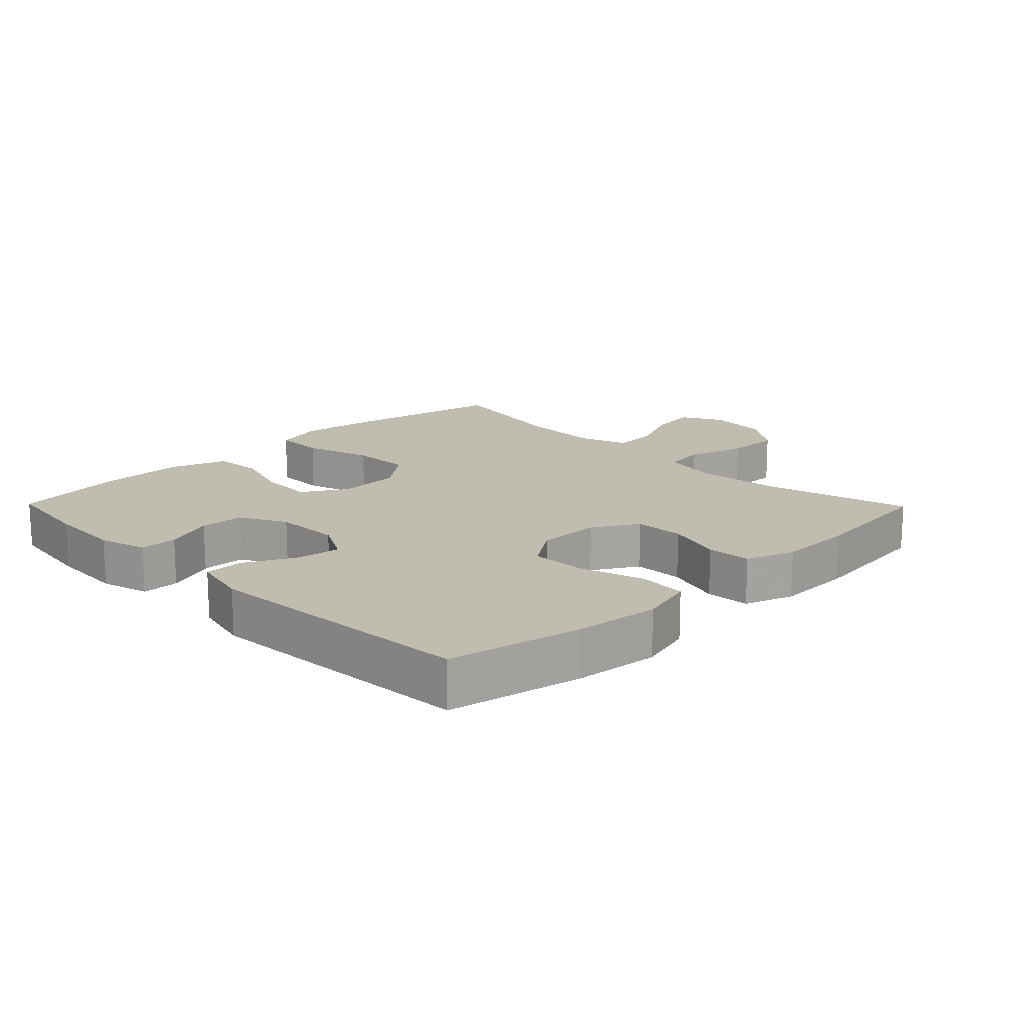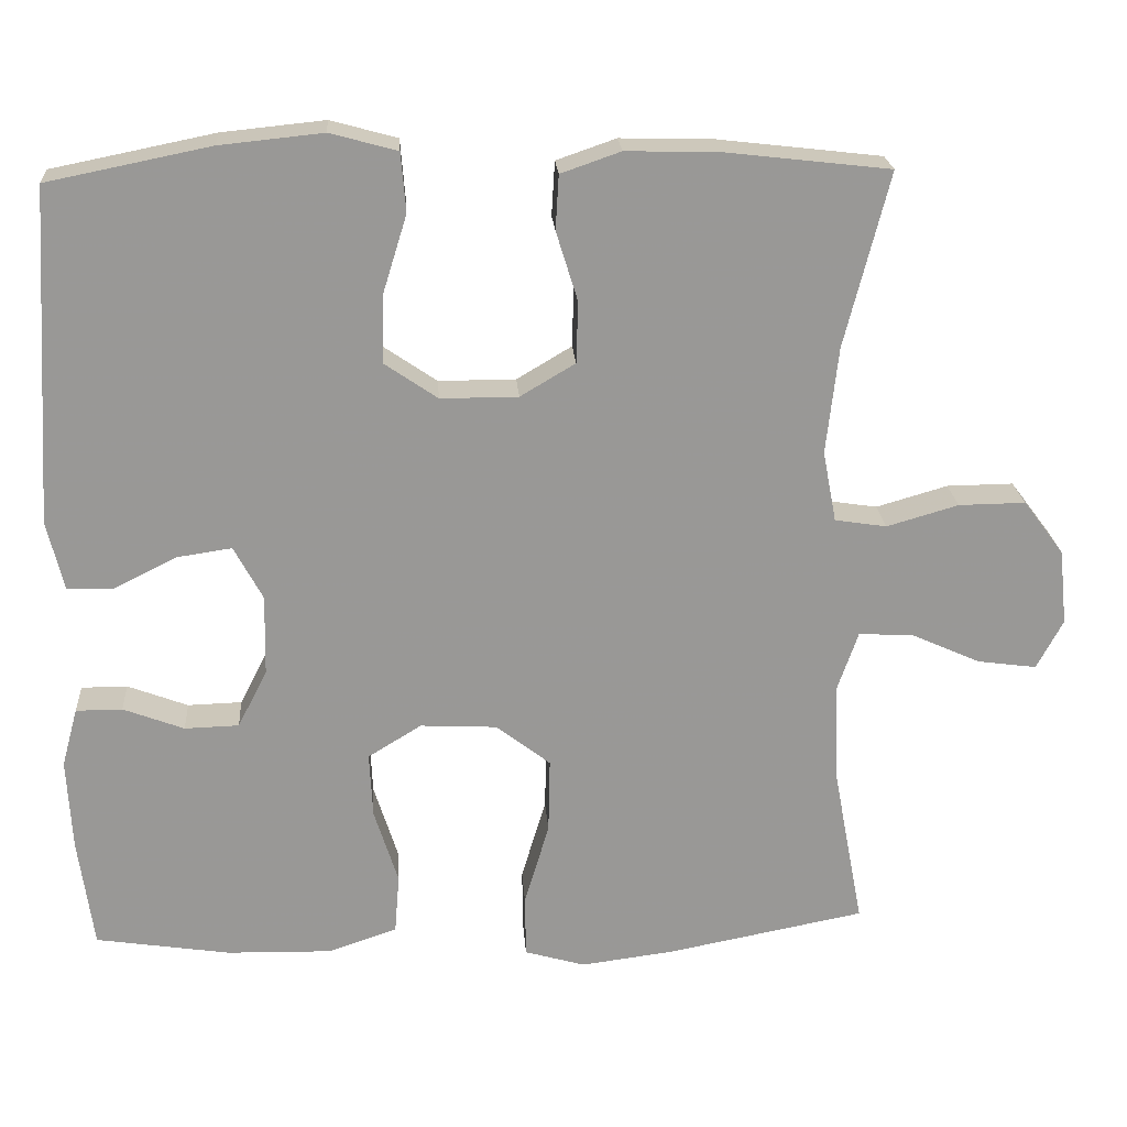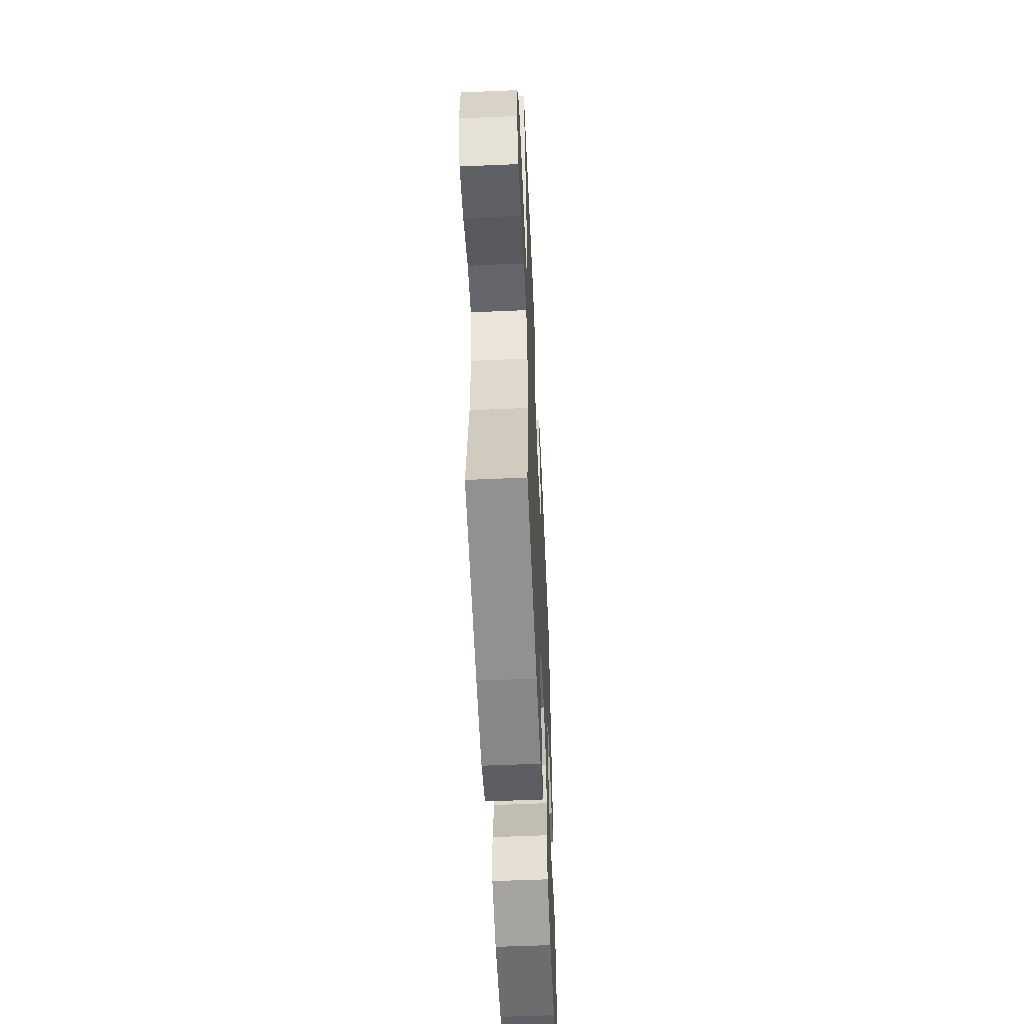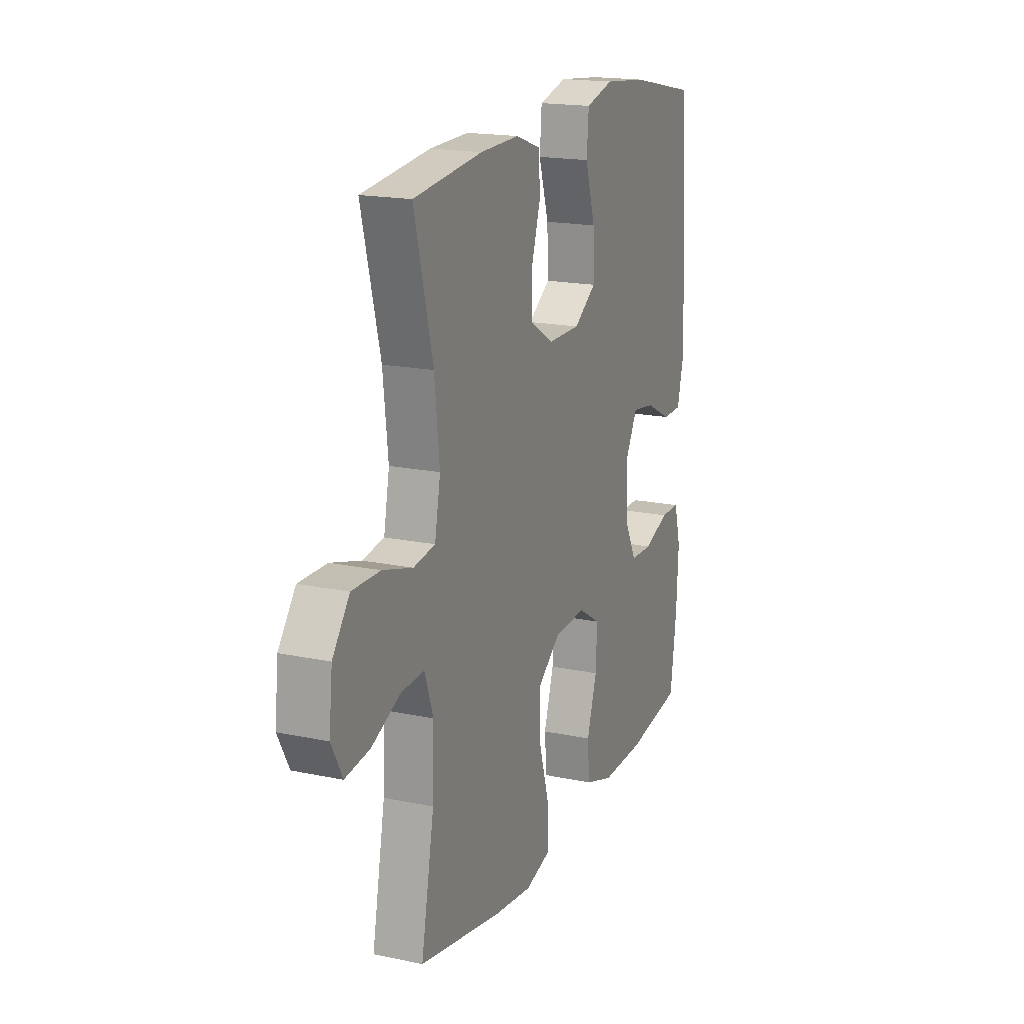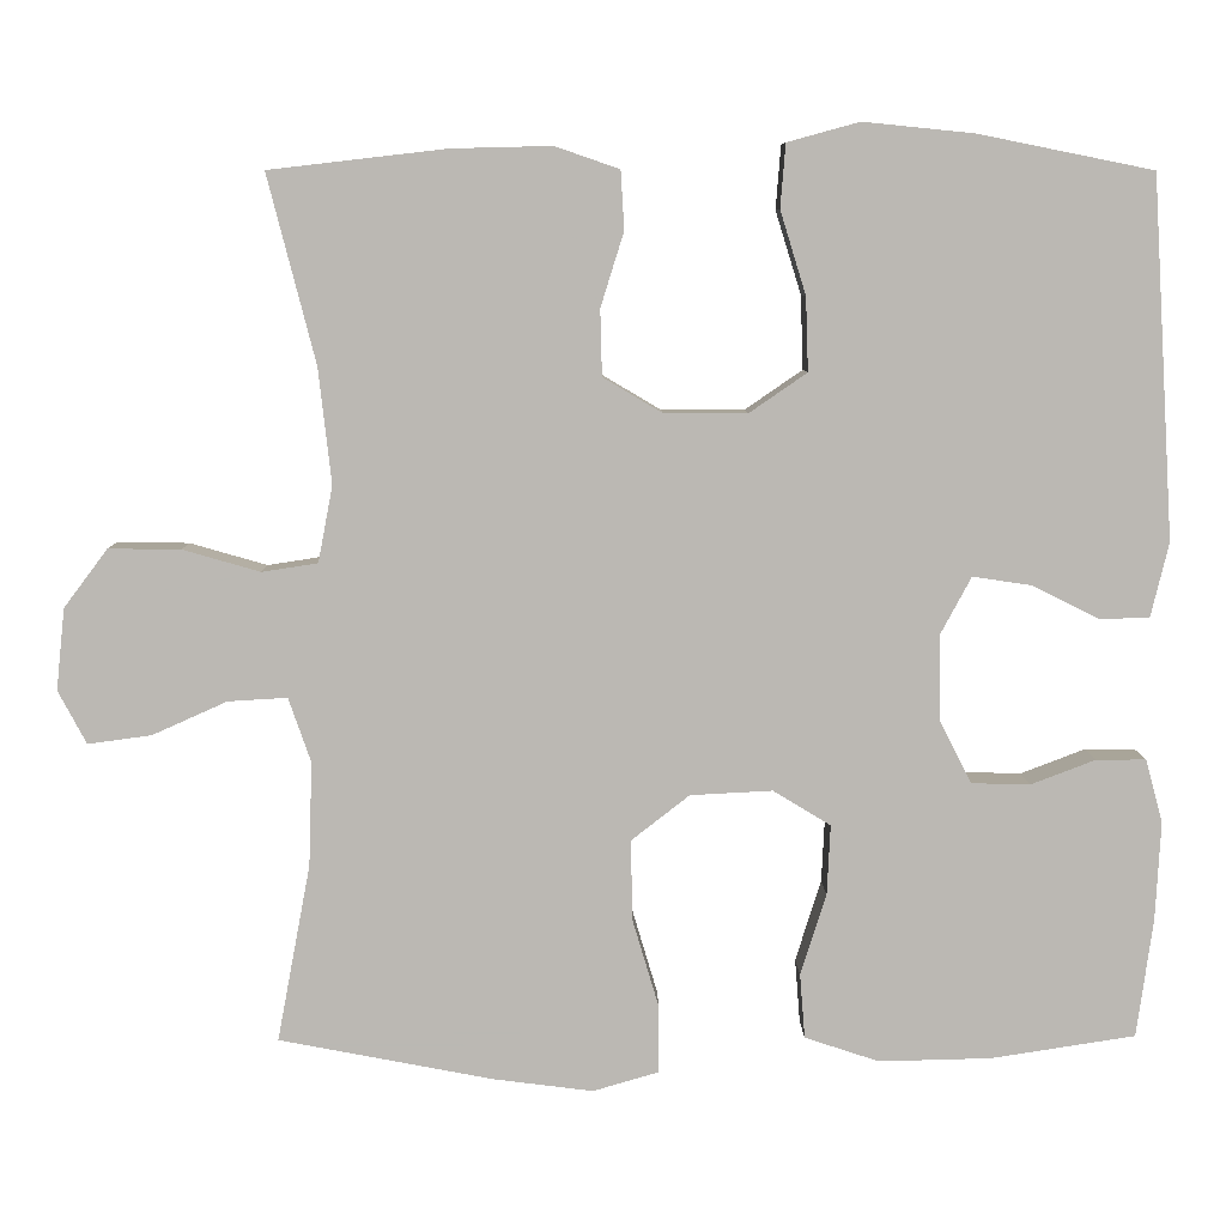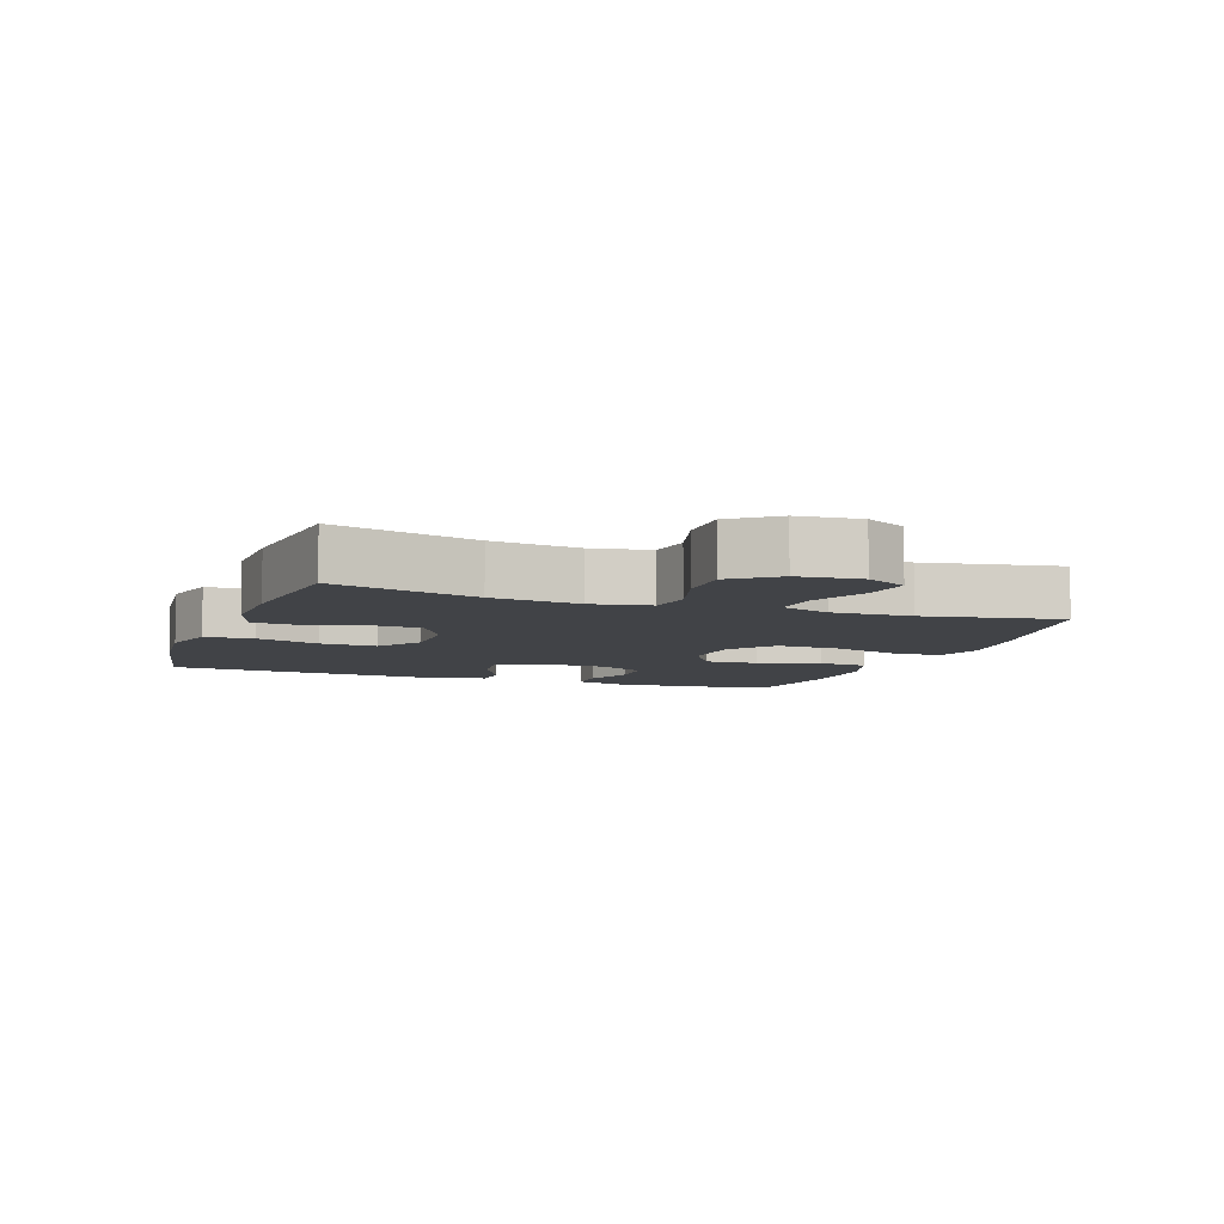
<metadata>
{"format":"obj","ext":"obj","renderer":"f3d","projection":"perspective","resolution":1024,"background":"white","views":[{"elev":16.3,"azim":-44.4,"up":"+Y"},{"elev":21.7,"azim":-4.0,"up":"+Z"},{"elev":-55.2,"azim":92.6,"up":"+Z"},{"elev":17.9,"azim":112.4,"up":"+Z"},{"elev":7.4,"azim":179.0,"up":"+Z"},{"elev":-7.3,"azim":70.1,"up":"+Y"}]}
</metadata>
<code>
v -0.5 0.07 -0.5
v -0.519 0.07 -0.361
v -0.525 0.07 -0.246
v -0.505 0.07 -0.172
v -0.447 0.07 -0.172
v -0.371 0.07 -0.201
v -0.303 0.07 -0.199
v -0.266 0.07 -0.127
v -0.264 0.07 -0.026
v -0.3 0.07 0.041
v -0.368 0.07 0.031
v -0.446 0.07 -0.008
v -0.505 0.07 -0.007
v -0.526 0.07 0.08
v -0.5 0.07 0.5
v -0.296 0.07 0.541
v -0.167 0.07 0.554
v -0.083 0.07 0.531
v -0.077 0.07 0.457
v -0.107 0.07 0.36
v -0.11 0.07 0.274
v -0.043 0.07 0.228
v 0.054 0.07 0.228
v 0.123 0.07 0.269
v 0.125 0.07 0.346
v 0.098 0.07 0.433
v 0.102 0.07 0.501
v 0.177 0.07 0.527
v 0.294 0.07 0.524
v 0.5 0.07 0.5
v 0.444 0.07 0.281
v 0.429 0.07 0.147
v 0.446 0.07 0.058
v 0.511 0.07 0.048
v 0.601 0.07 0.074
v 0.685 0.07 0.075
v 0.736 0.07 0.007
v 0.746 0.07 -0.088
v 0.713 0.07 -0.15
v 0.639 0.07 -0.14
v 0.552 0.07 -0.101
v 0.483 0.07 -0.097
v 0.457 0.07 -0.172
v 0.461 0.07 -0.293
v 0.5 0.07 -0.5
v 0.251 0.07 -0.548
v 0.134 0.07 -0.563
v 0.058 0.07 -0.541
v 0.057 0.07 -0.463
v 0.088 0.07 -0.359
v 0.09 0.07 -0.265
v 0.022 0.07 -0.212
v -0.074 0.07 -0.207
v -0.141 0.07 -0.248
v -0.137 0.07 -0.33
v -0.107 0.07 -0.425
v -0.113 0.07 -0.5
v -0.2 0.07 -0.529
v -0.331 0.07 -0.526
v -0.5 0 -0.5
v -0.519 0 -0.361
v -0.525 0 -0.246
v -0.505 0 -0.172
v -0.447 0 -0.172
v -0.371 0 -0.201
v -0.303 0 -0.199
v -0.266 0 -0.127
v -0.264 0 -0.026
v -0.3 0 0.041
v -0.368 0 0.031
v -0.446 0 -0.008
v -0.505 0 -0.007
v -0.526 0 0.08
v -0.5 0 0.5
v -0.296 0 0.541
v -0.167 0 0.554
v -0.083 0 0.531
v -0.077 0 0.457
v -0.107 0 0.36
v -0.11 0 0.274
v -0.043 0 0.228
v 0.054 0 0.228
v 0.123 0 0.269
v 0.125 0 0.346
v 0.098 0 0.433
v 0.102 0 0.501
v 0.177 0 0.527
v 0.294 0 0.524
v 0.5 0 0.5
v 0.444 0 0.281
v 0.429 0 0.147
v 0.446 0 0.058
v 0.511 0 0.048
v 0.601 0 0.074
v 0.685 0 0.075
v 0.736 0 0.007
v 0.746 0 -0.088
v 0.713 0 -0.15
v 0.639 0 -0.14
v 0.552 0 -0.101
v 0.483 0 -0.097
v 0.457 0 -0.172
v 0.461 0 -0.293
v 0.5 0 -0.5
v 0.251 0 -0.548
v 0.134 0 -0.563
v 0.058 0 -0.541
v 0.057 0 -0.463
v 0.088 0 -0.359
v 0.09 0 -0.265
v 0.022 0 -0.212
v -0.074 0 -0.207
v -0.141 0 -0.248
v -0.137 0 -0.33
v -0.107 0 -0.425
v -0.113 0 -0.5
v -0.2 0 -0.529
v -0.331 0 -0.526
f 55 56 57 58
f 54 55 58 59
f 47 48 49 50
f 47 50 51
f 44 45 46 47
f 43 44 47 51
f 42 43 51 52
f 38 39 40 41
f 38 41 42
f 37 38 42
f 34 35 36 37
f 33 34 37 42
f 28 29 30 31
f 28 31 32
f 25 26 27 28
f 24 25 28 32
f 23 24 32 33
f 17 18 19 20
f 17 20 21
f 16 17 21
f 15 16 21
f 14 15 21 22
f 11 12 13 14
f 10 11 14 22
f 3 4 5 6
f 3 6 7
f 2 3 7
f 54 59 1 2
f 53 54 2 7
f 33 42 52 53
f 33 53 7 8
f 23 33 8 9
f 9 10 22 23
f 117 116 115 114
f 118 117 114 113
f 109 108 107 106
f 110 109 106
f 106 105 104 103
f 110 106 103 102
f 111 110 102 101
f 100 99 98 97
f 101 100 97
f 101 97 96
f 96 95 94 93
f 101 96 93 92
f 90 89 88 87
f 91 90 87
f 87 86 85 84
f 91 87 84 83
f 92 91 83 82
f 79 78 77 76
f 80 79 76
f 80 76 75
f 80 75 74
f 81 80 74 73
f 73 72 71 70
f 81 73 70 69
f 65 64 63 62
f 66 65 62
f 66 62 61
f 61 60 118 113
f 66 61 113 112
f 112 111 101 92
f 67 66 112 92
f 68 67 92 82
f 82 81 69 68
f 1 60 61 2
f 2 61 62 3
f 3 62 63 4
f 4 63 64 5
f 5 64 65 6
f 6 65 66 7
f 7 66 67 8
f 8 67 68 9
f 9 68 69 10
f 10 69 70 11
f 11 70 71 12
f 12 71 72 13
f 13 72 73 14
f 14 73 74 15
f 15 74 75 16
f 16 75 76 17
f 17 76 77 18
f 18 77 78 19
f 19 78 79 20
f 20 79 80 21
f 21 80 81 22
f 22 81 82 23
f 23 82 83 24
f 24 83 84 25
f 25 84 85 26
f 26 85 86 27
f 27 86 87 28
f 28 87 88 29
f 29 88 89 30
f 30 89 90 31
f 31 90 91 32
f 32 91 92 33
f 33 92 93 34
f 34 93 94 35
f 35 94 95 36
f 36 95 96 37
f 37 96 97 38
f 38 97 98 39
f 39 98 99 40
f 40 99 100 41
f 41 100 101 42
f 42 101 102 43
f 43 102 103 44
f 44 103 104 45
f 45 104 105 46
f 46 105 106 47
f 47 106 107 48
f 48 107 108 49
f 49 108 109 50
f 50 109 110 51
f 51 110 111 52
f 52 111 112 53
f 53 112 113 54
f 54 113 114 55
f 55 114 115 56
f 56 115 116 57
f 57 116 117 58
f 58 117 118 59
f 59 118 60 1

</code>
